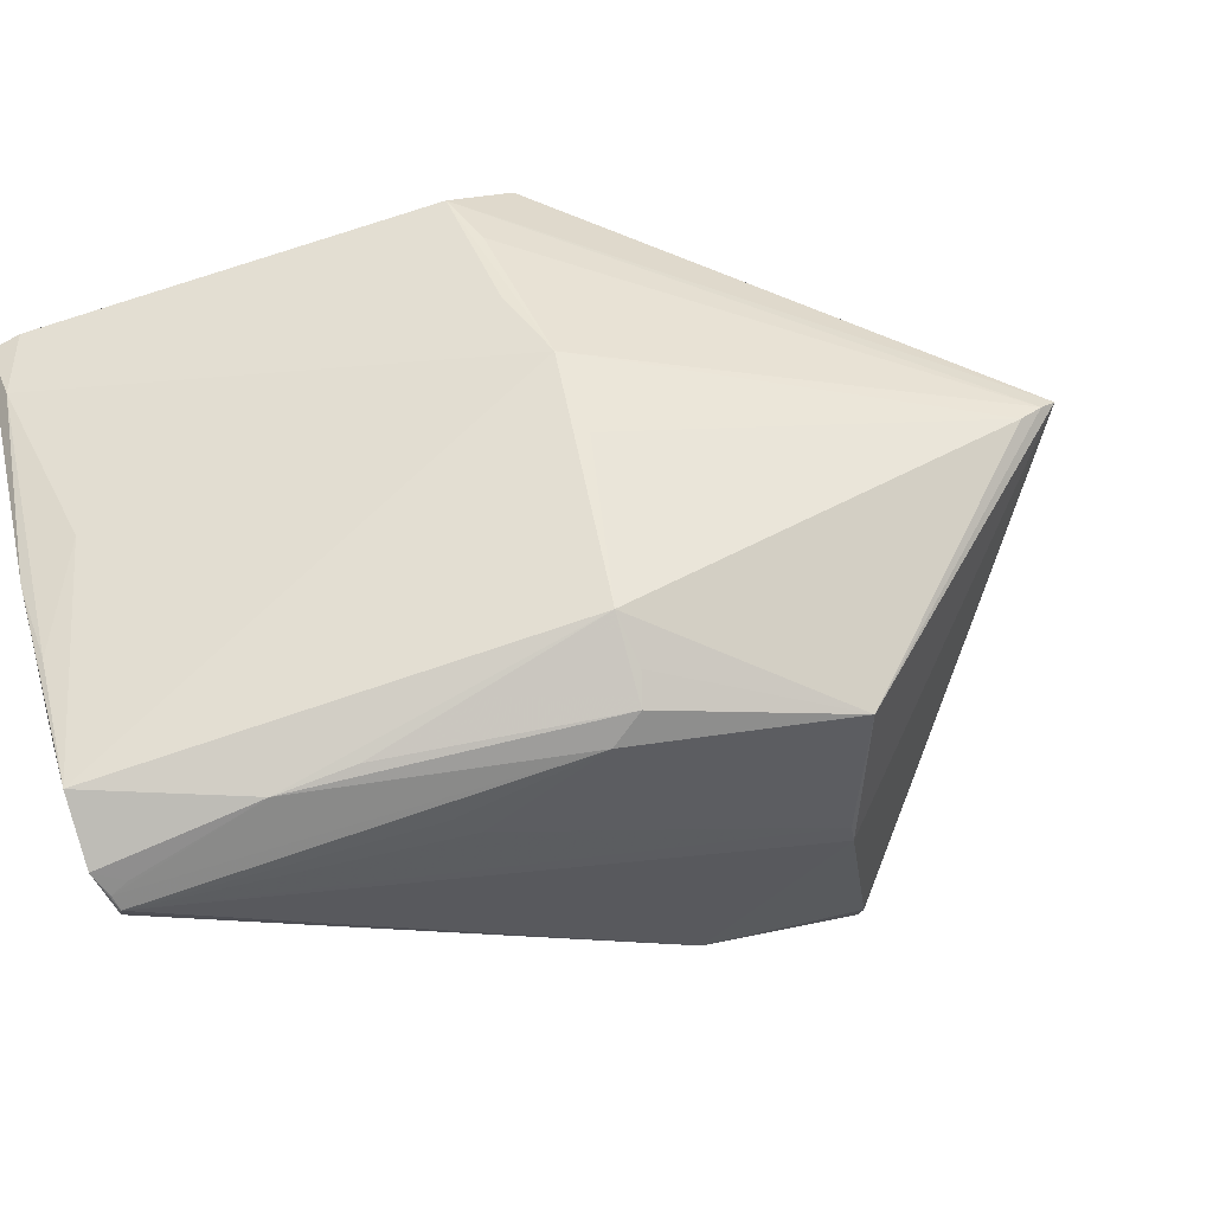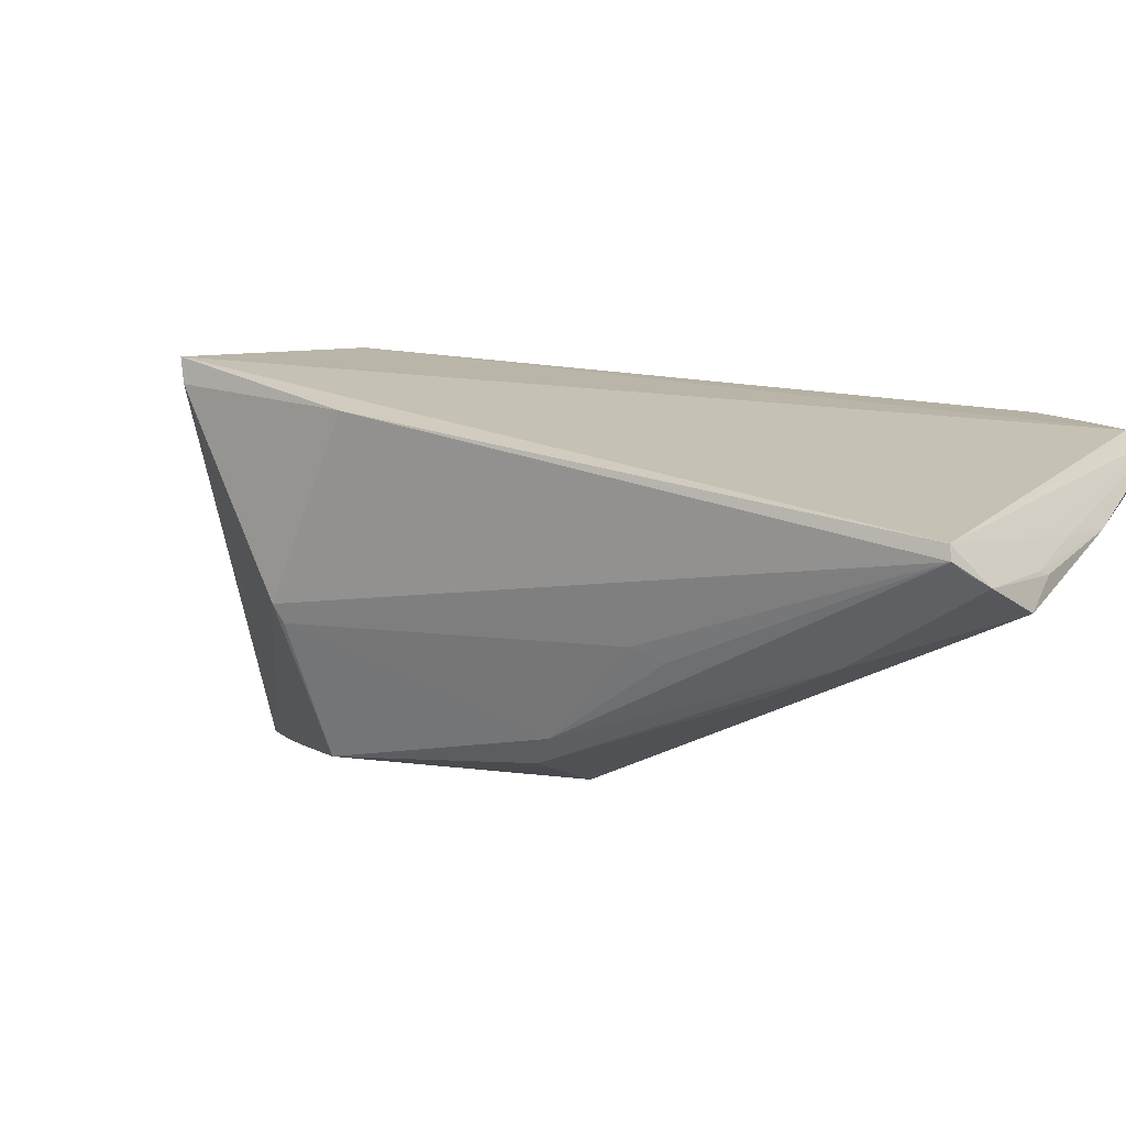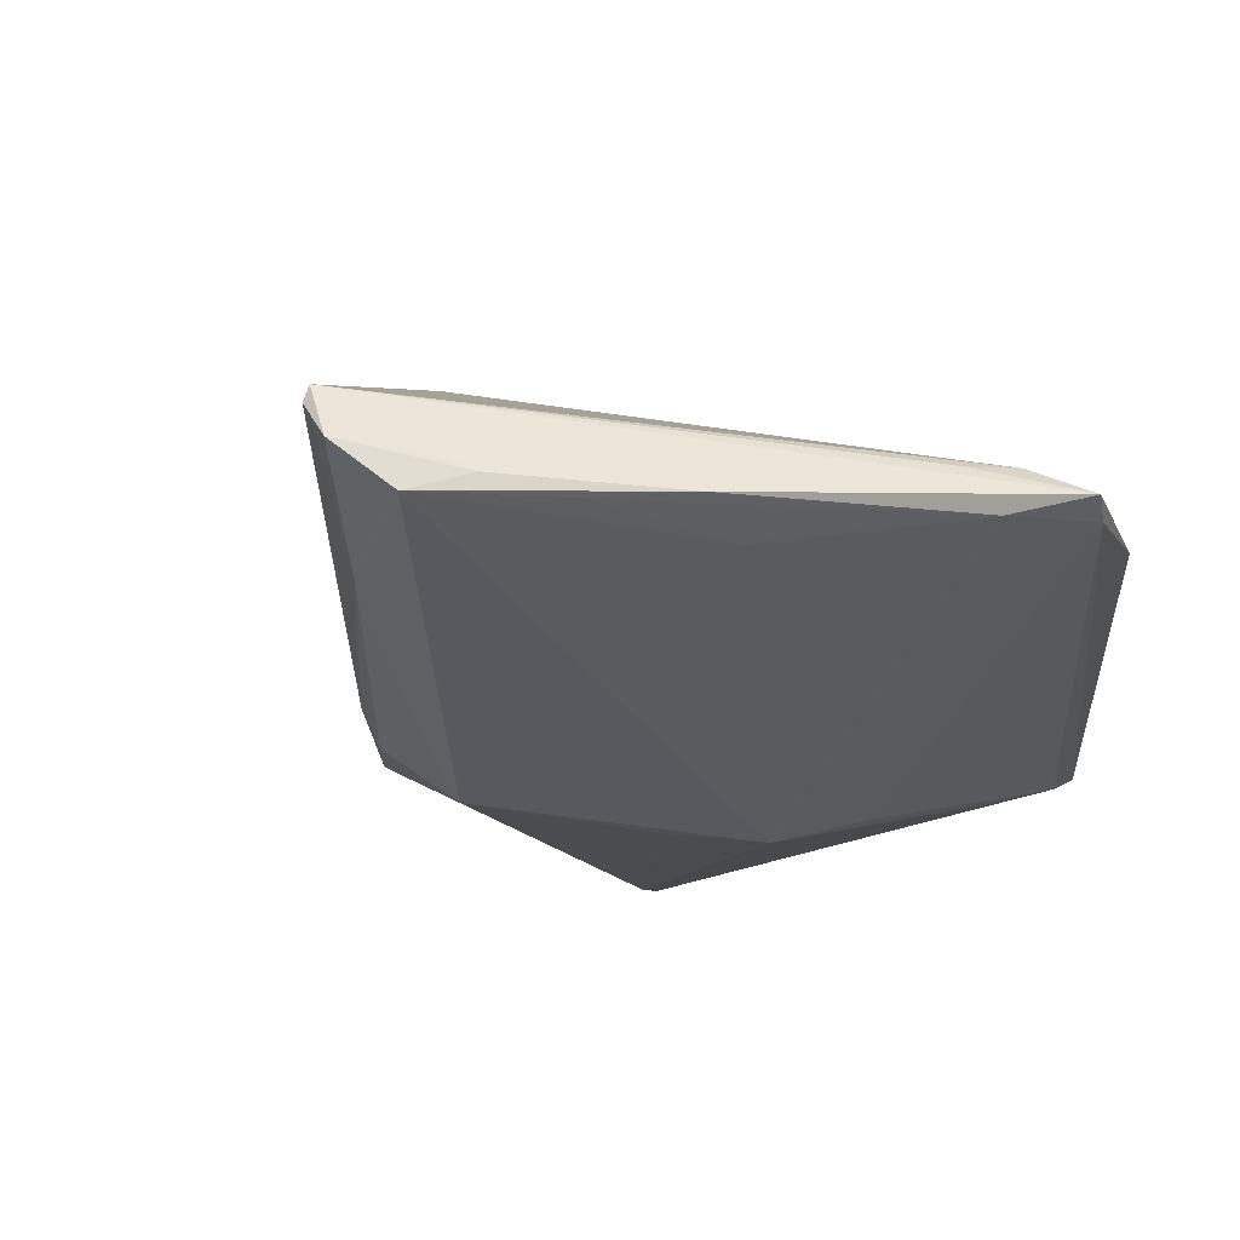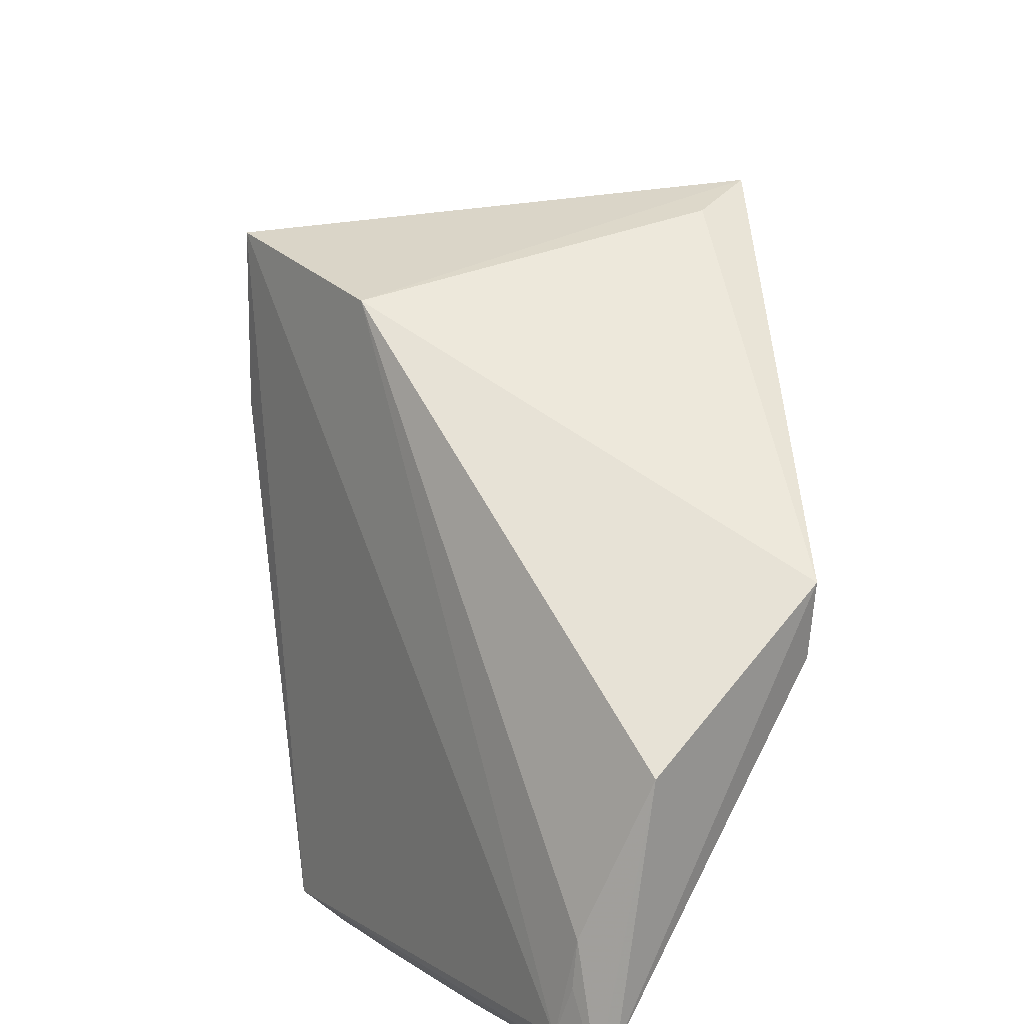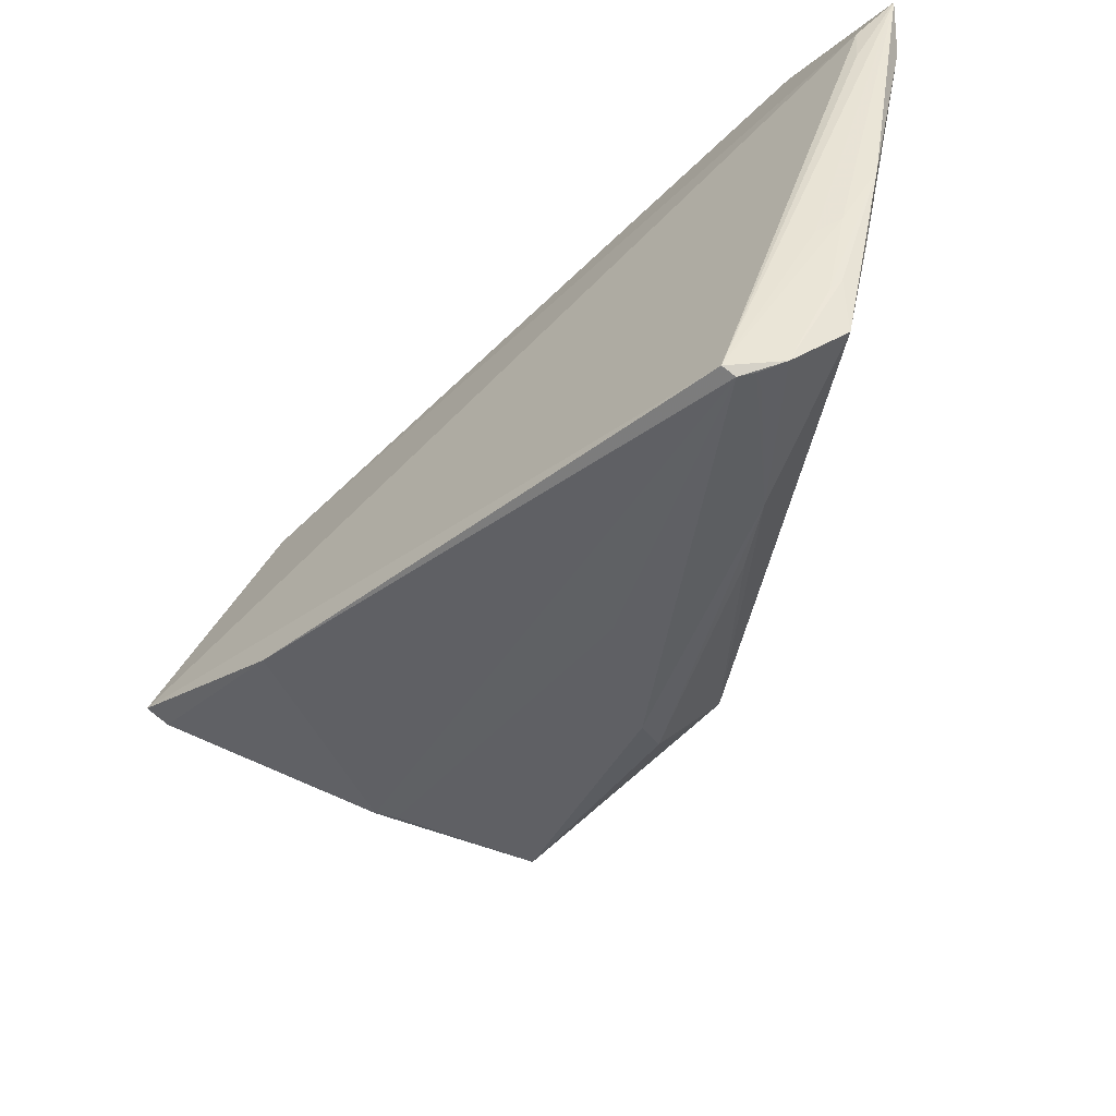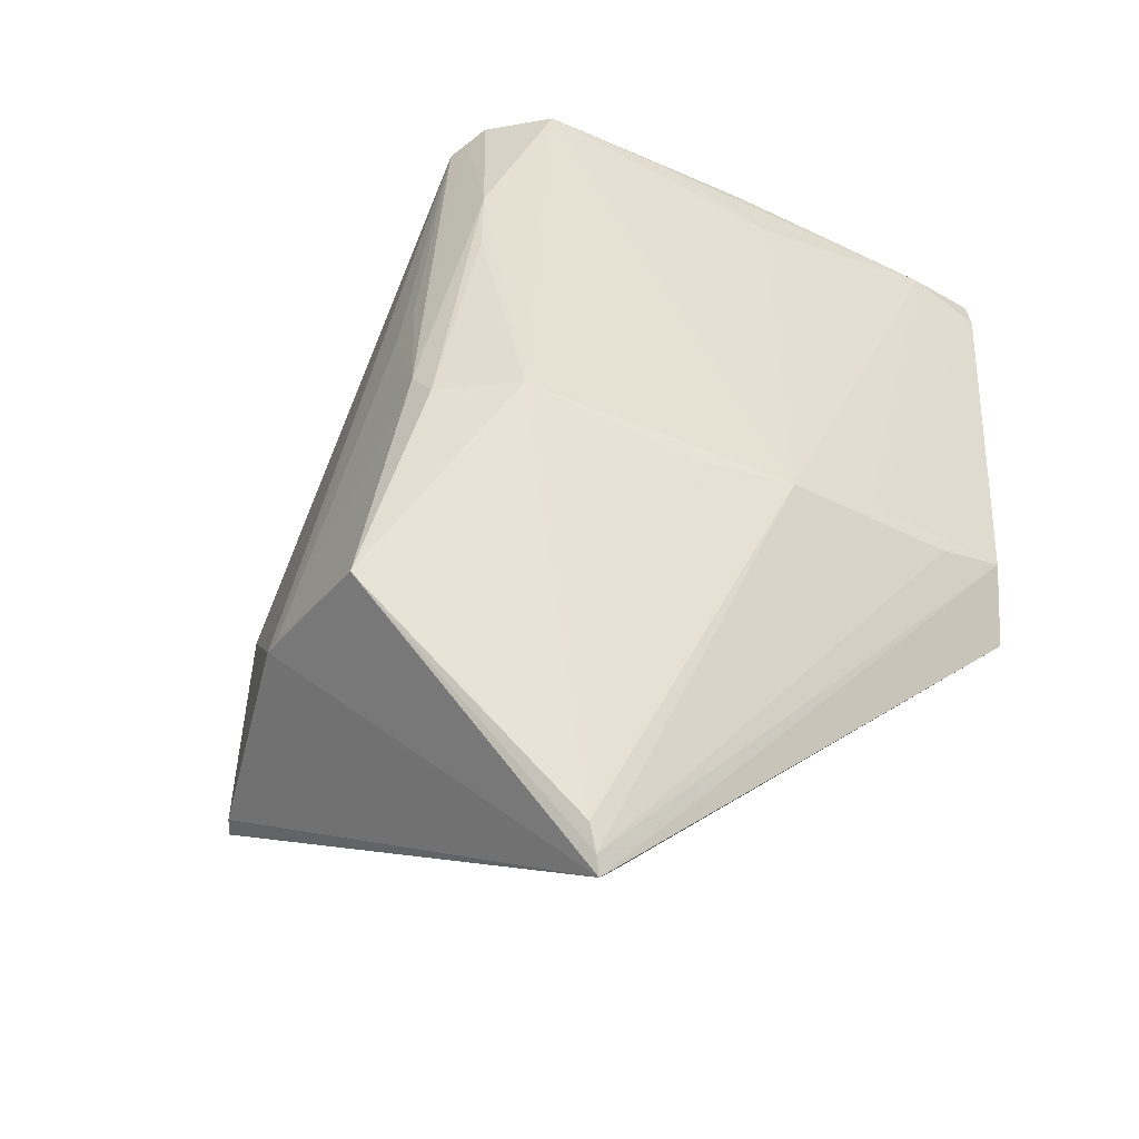
<metadata>
{"format":"obj","ext":"obj","renderer":"f3d","projection":"perspective","resolution":1024,"background":"white","views":[{"elev":-66.5,"azim":114.3,"up":"+Y"},{"elev":-44.9,"azim":-43.8,"up":"+Y"},{"elev":48.0,"azim":58.9,"up":"+Z"},{"elev":73.5,"azim":35.5,"up":"+Y"},{"elev":42.8,"azim":-23.6,"up":"+Z"},{"elev":-61.8,"azim":31.1,"up":"+Z"}]}
</metadata>
<code>
g Mesh
v 3.491 5.314 0.8997
v 3.277 5.003 0.8976
v 3.263 4.995 0.8982
v 3.323 5.049 0.8901
v 3.259 4.956 0.8898
v 3.375 5.132 0.8506
v 3.4 5.439 0.6968
v 3.19 4.96 0.6908
v 3.413 5.41 0.4817
v 3.381 5.254 0.5026
v 3.342 5.191 0.474
v 3.292 5.133 0.4674
v 3.364 5.111 0.899
v 3.466 5.261 0.8875
v 3.492 5.319 0.8738
v 3.44 5.367 0.5272
v 3.411 5.321 0.5058
v 3.203 5.012 0.4875
v 3.312 5.066 0.8995
v 3.201 4.936 0.8972
v 3.436 5.327 0.8567
v 3.418 5.349 0.8249
v 3.127 5.273 0.2089
v 3.156 4.95 0.8978
v 3.182 4.94 0.876
v 3.197 4.949 0.7575
v 3.117 4.972 0.6568
v 3.094 4.983 0.6414
v 3.118 4.979 0.5277
v 3.136 4.983 0.4969
v 3.16 4.997 0.4867
v 3.142 5.208 0.1754
v 3.133 5.237 0.1475
v 3.426 5.258 0.8977
v 3.286 5.06 0.8992
v 3.444 5.292 0.8936
v 3.177 4.939 0.8927
v 3.163 4.94 0.8923
v 2.862 5.131 0.5656
v 2.946 5.344 0.4811
v 2.784 5.224 0.4547
v 2.796 5.207 0.4463
v 2.928 5.077 0.4123
v 2.943 5.069 0.4086
v 3.044 5.026 0.3524
v 3.138 5.225 0.1583
f 15 7 1
f 1 7 15
f 33 45 43
f 43 45 33
f 11 5 18
f 18 5 11
f 40 33 41
f 41 33 40
f 36 1 21
f 21 1 36
f 41 24 36
f 36 24 41
f 36 40 41
f 41 40 36
f 22 1 7
f 7 1 22
f 21 1 22
f 22 1 21
f 7 40 22
f 22 40 7
f 22 36 21
f 21 36 22
f 40 36 22
f 22 36 40
f 39 24 41
f 41 24 39
f 41 33 42
f 42 33 41
f 33 43 42
f 42 43 33
f 42 39 41
f 41 39 42
f 43 39 42
f 42 39 43
f 44 43 45
f 45 43 44
f 24 39 38
f 38 39 24
f 38 39 43
f 43 39 38
f 43 44 38
f 38 44 43
f 20 24 38
f 38 24 20
f 38 37 20
f 20 37 38
f 15 1 14
f 14 1 15
f 15 14 10
f 10 14 15
f 10 14 11
f 11 14 10
f 32 18 45
f 45 18 32
f 26 5 20
f 20 5 26
f 26 18 5
f 5 18 26
f 33 40 23
f 23 40 33
f 3 24 20
f 20 24 3
f 3 19 24
f 24 19 3
f 35 1 24
f 24 1 35
f 24 19 35
f 35 19 24
f 35 19 1
f 1 19 35
f 20 5 2
f 2 5 20
f 2 3 20
f 20 3 2
f 24 1 34
f 34 1 24
f 34 36 24
f 24 36 34
f 1 36 34
f 34 36 1
f 27 38 28
f 28 38 27
f 28 38 44
f 44 38 28
f 6 5 11
f 11 5 6
f 11 14 6
f 6 14 11
f 13 14 1
f 1 14 13
f 13 2 5
f 5 2 13
f 1 19 13
f 13 19 1
f 19 3 13
f 13 3 19
f 3 2 13
f 13 2 3
f 11 32 46
f 46 32 11
f 46 45 33
f 33 45 46
f 46 32 45
f 45 32 46
f 11 18 12
f 12 18 11
f 12 32 11
f 11 32 12
f 18 32 12
f 12 32 18
f 20 37 25
f 25 37 20
f 25 26 20
f 20 26 25
f 37 26 25
f 25 26 37
f 27 28 29
f 29 28 27
f 29 38 27
f 27 38 29
f 29 44 45
f 45 44 29
f 29 28 44
f 44 28 29
f 37 38 29
f 29 38 37
f 29 26 37
f 37 26 29
f 5 6 4
f 4 6 5
f 4 6 14
f 14 6 4
f 4 13 5
f 5 13 4
f 14 13 4
f 4 13 14
f 15 10 16
f 16 10 15
f 16 10 11
f 11 10 16
f 16 46 33
f 33 46 16
f 26 29 30
f 30 29 26
f 30 29 45
f 45 29 30
f 9 7 15
f 15 7 9
f 9 40 7
f 7 40 9
f 15 16 9
f 9 16 15
f 9 23 40
f 40 23 9
f 9 16 33
f 33 16 9
f 33 23 9
f 9 23 33
f 11 46 17
f 17 46 11
f 17 16 11
f 11 16 17
f 46 16 17
f 17 16 46
f 18 26 8
f 8 26 18
f 8 30 18
f 18 30 8
f 26 30 8
f 8 30 26
f 45 18 31
f 31 18 45
f 31 30 45
f 45 30 31
f 18 30 31
f 31 30 18
f 1 7 15
f 15 7 1
f 43 45 33
f 33 45 43
f 18 5 11
f 11 5 18
f 41 33 40
f 40 33 41
f 21 1 36
f 36 1 21
f 36 24 41
f 41 24 36
f 41 40 36
f 36 40 41
f 7 1 22
f 22 1 7
f 22 1 21
f 21 1 22
f 22 40 7
f 7 40 22
f 21 36 22
f 22 36 21
f 22 36 40
f 40 36 22
f 41 24 39
f 39 24 41
f 42 33 41
f 41 33 42
f 42 43 33
f 33 43 42
f 41 39 42
f 42 39 41
f 42 39 43
f 43 39 42
f 45 43 44
f 44 43 45
f 38 39 24
f 24 39 38
f 43 39 38
f 38 39 43
f 38 44 43
f 43 44 38
f 38 24 20
f 20 24 38
f 20 37 38
f 38 37 20
f 14 1 15
f 15 1 14
f 10 14 15
f 15 14 10
f 11 14 10
f 10 14 11
f 45 18 32
f 32 18 45
f 20 5 26
f 26 5 20
f 5 18 26
f 26 18 5
f 23 40 33
f 33 40 23
f 20 24 3
f 3 24 20
f 24 19 3
f 3 19 24
f 24 1 35
f 35 1 24
f 35 19 24
f 24 19 35
f 1 19 35
f 35 19 1
f 2 5 20
f 20 5 2
f 20 3 2
f 2 3 20
f 34 1 24
f 24 1 34
f 24 36 34
f 34 36 24
f 34 36 1
f 1 36 34
f 28 38 27
f 27 38 28
f 44 38 28
f 28 38 44
f 11 5 6
f 6 5 11
f 6 14 11
f 11 14 6
f 1 14 13
f 13 14 1
f 5 2 13
f 13 2 5
f 13 19 1
f 1 19 13
f 13 3 19
f 19 3 13
f 13 2 3
f 3 2 13
f 46 32 11
f 11 32 46
f 33 45 46
f 46 45 33
f 45 32 46
f 46 32 45
f 12 18 11
f 11 18 12
f 11 32 12
f 12 32 11
f 12 32 18
f 18 32 12
f 25 37 20
f 20 37 25
f 20 26 25
f 25 26 20
f 25 26 37
f 37 26 25
f 29 28 27
f 27 28 29
f 27 38 29
f 29 38 27
f 45 44 29
f 29 44 45
f 44 28 29
f 29 28 44
f 29 38 37
f 37 38 29
f 37 26 29
f 29 26 37
f 4 6 5
f 5 6 4
f 14 6 4
f 4 6 14
f 5 13 4
f 4 13 5
f 4 13 14
f 14 13 4
f 16 10 15
f 15 10 16
f 11 10 16
f 16 10 11
f 33 46 16
f 16 46 33
f 30 29 26
f 26 29 30
f 45 29 30
f 30 29 45
f 15 7 9
f 9 7 15
f 7 40 9
f 9 40 7
f 9 16 15
f 15 16 9
f 40 23 9
f 9 23 40
f 33 16 9
f 9 16 33
f 9 23 33
f 33 23 9
f 17 46 11
f 11 46 17
f 11 16 17
f 17 16 11
f 17 16 46
f 46 16 17
f 8 26 18
f 18 26 8
f 18 30 8
f 8 30 18
f 8 30 26
f 26 30 8
f 31 18 45
f 45 18 31
f 45 30 31
f 31 30 45
f 31 30 18
f 18 30 31

</code>
